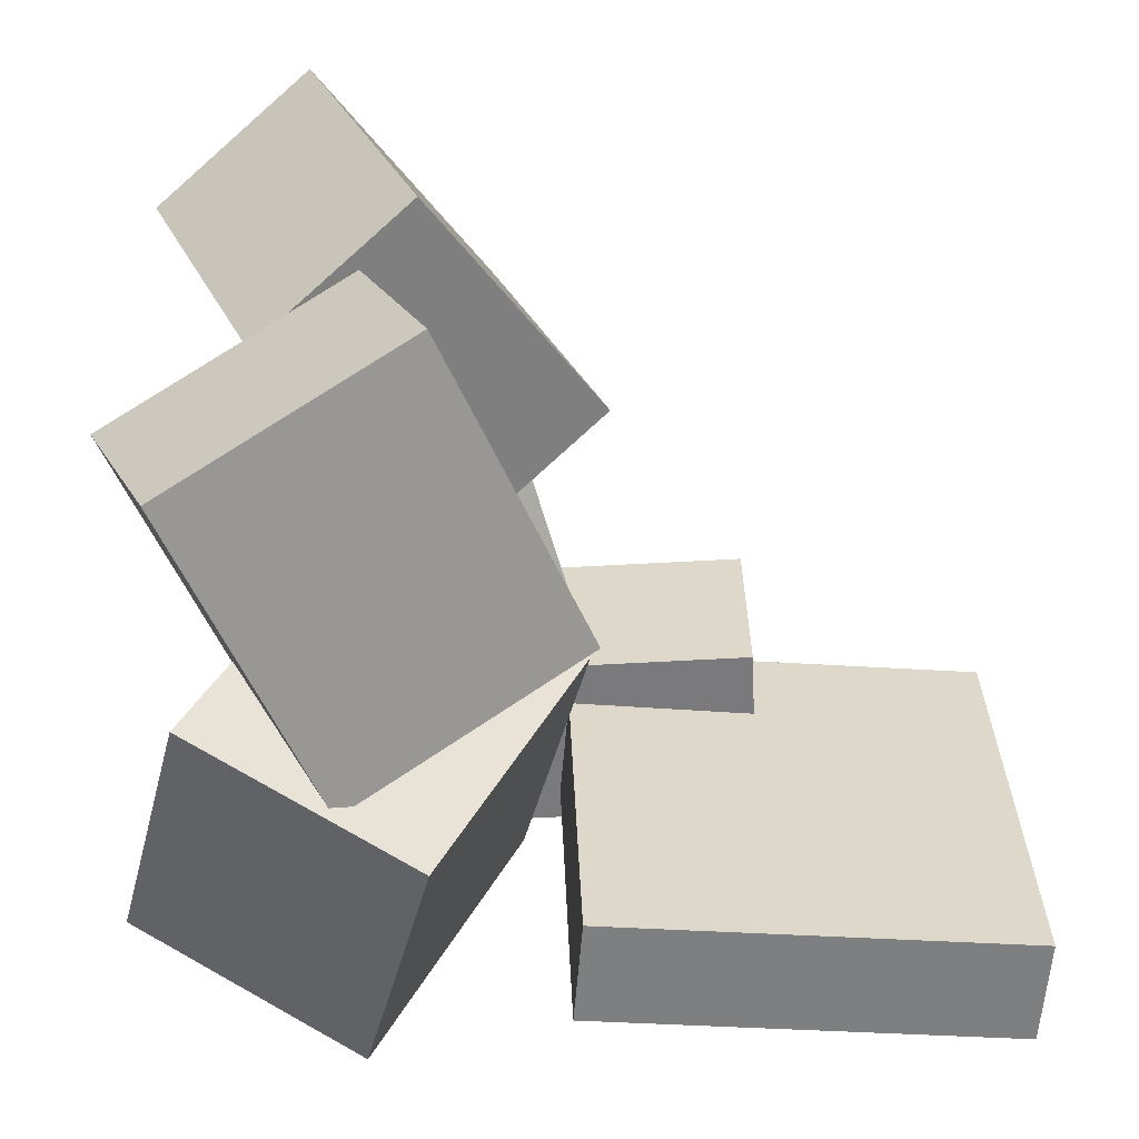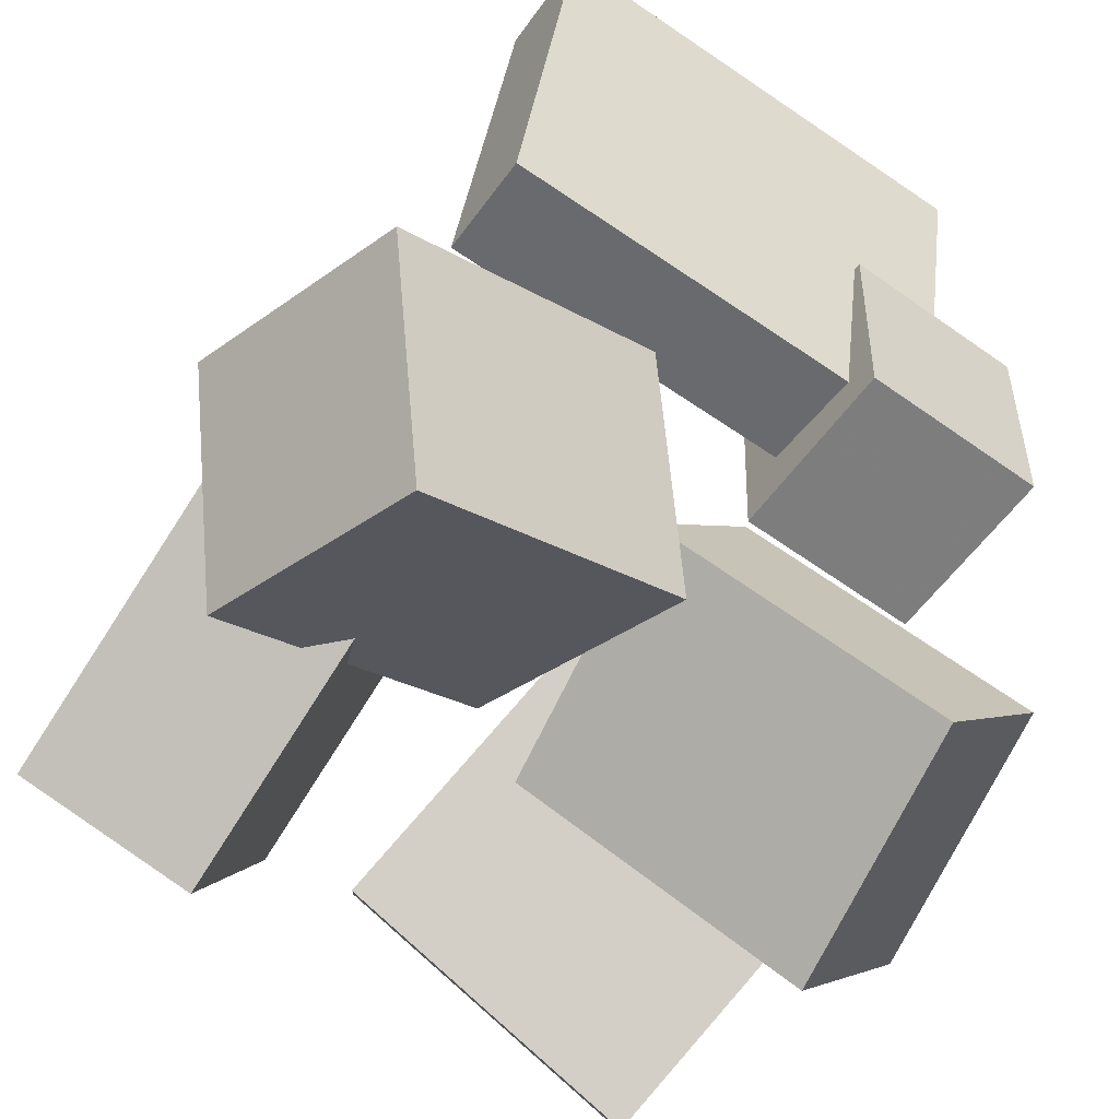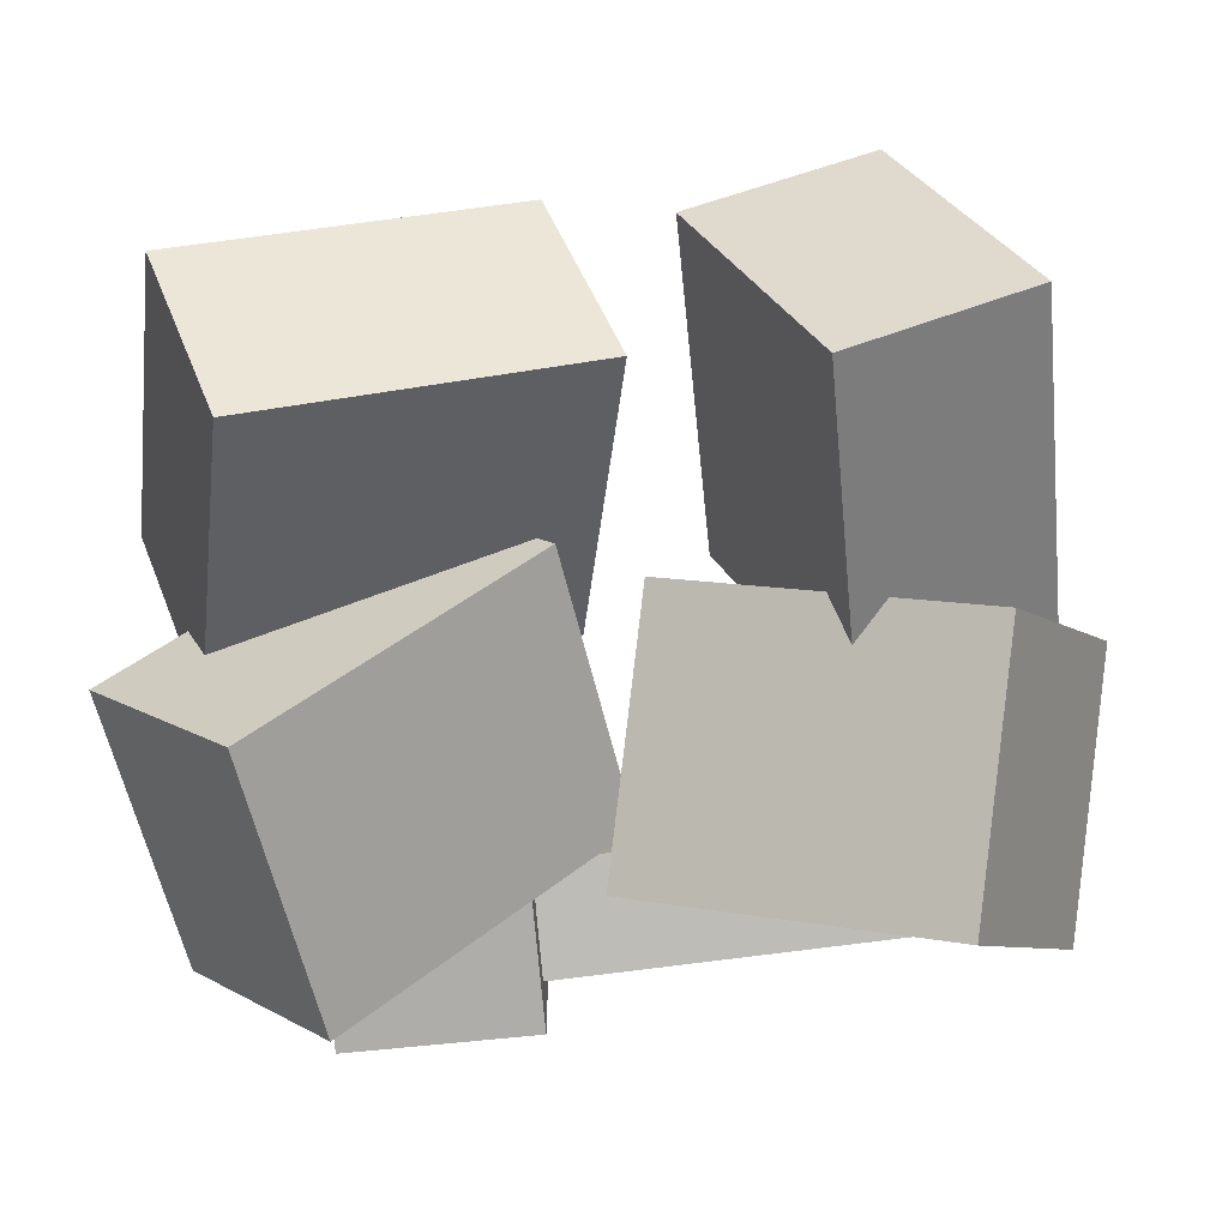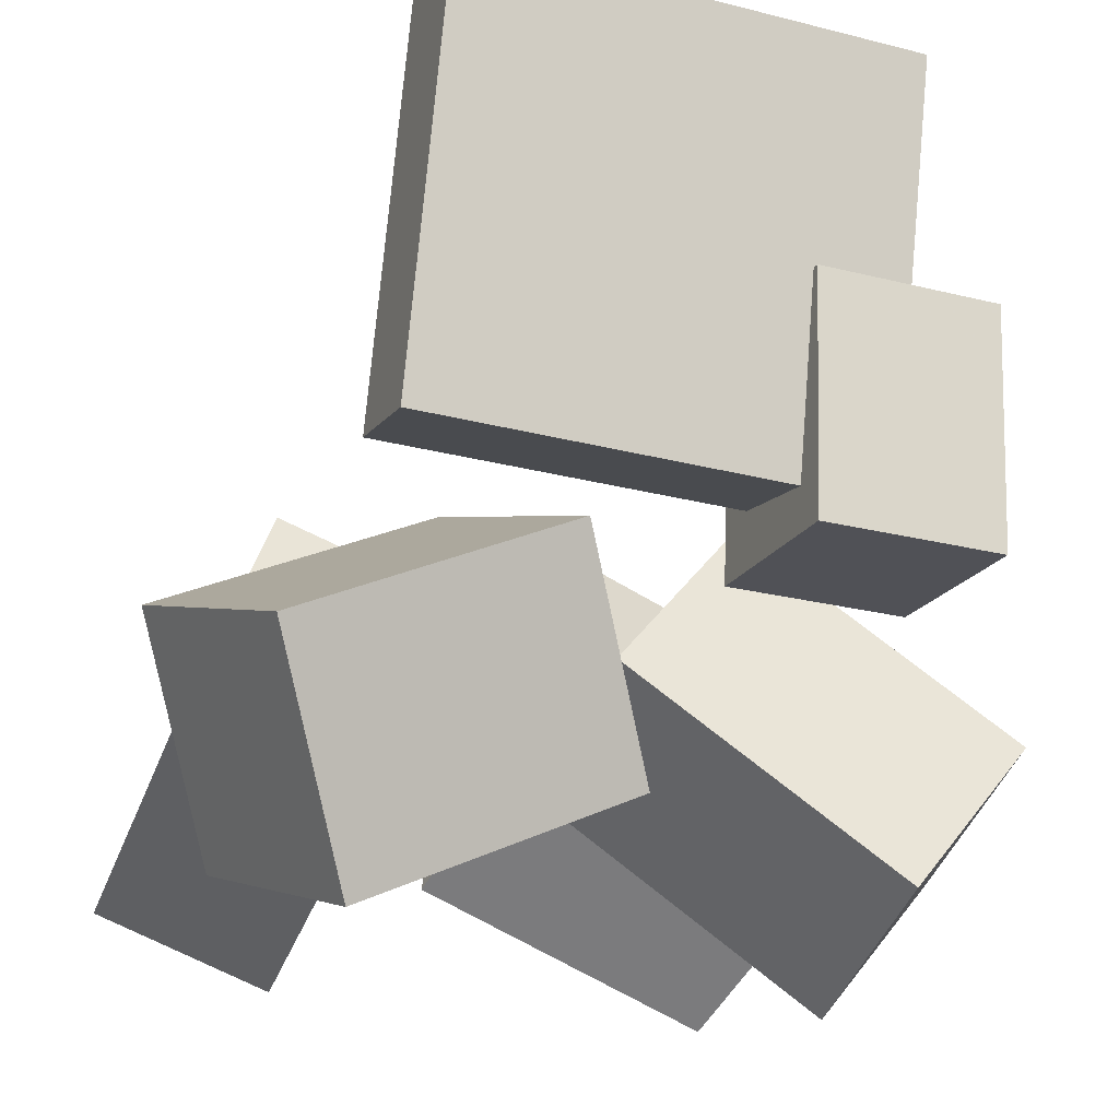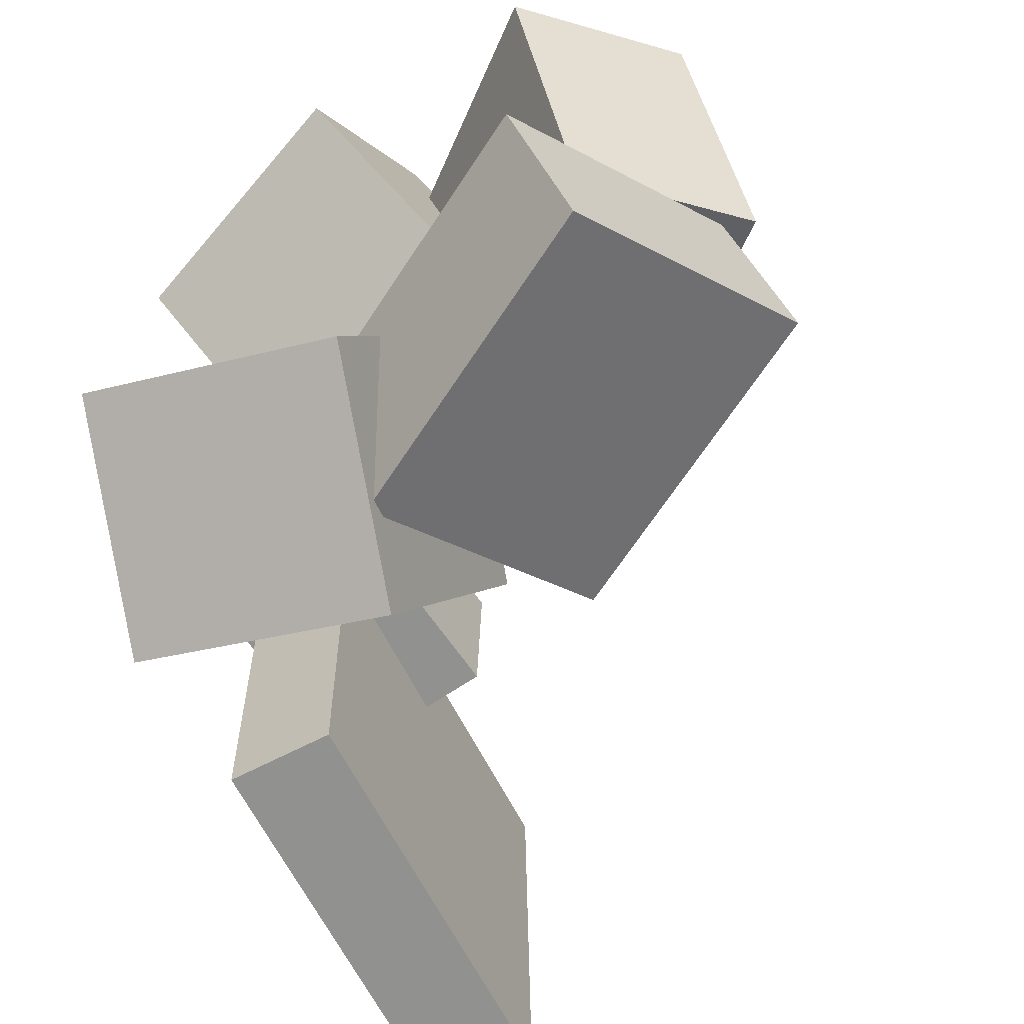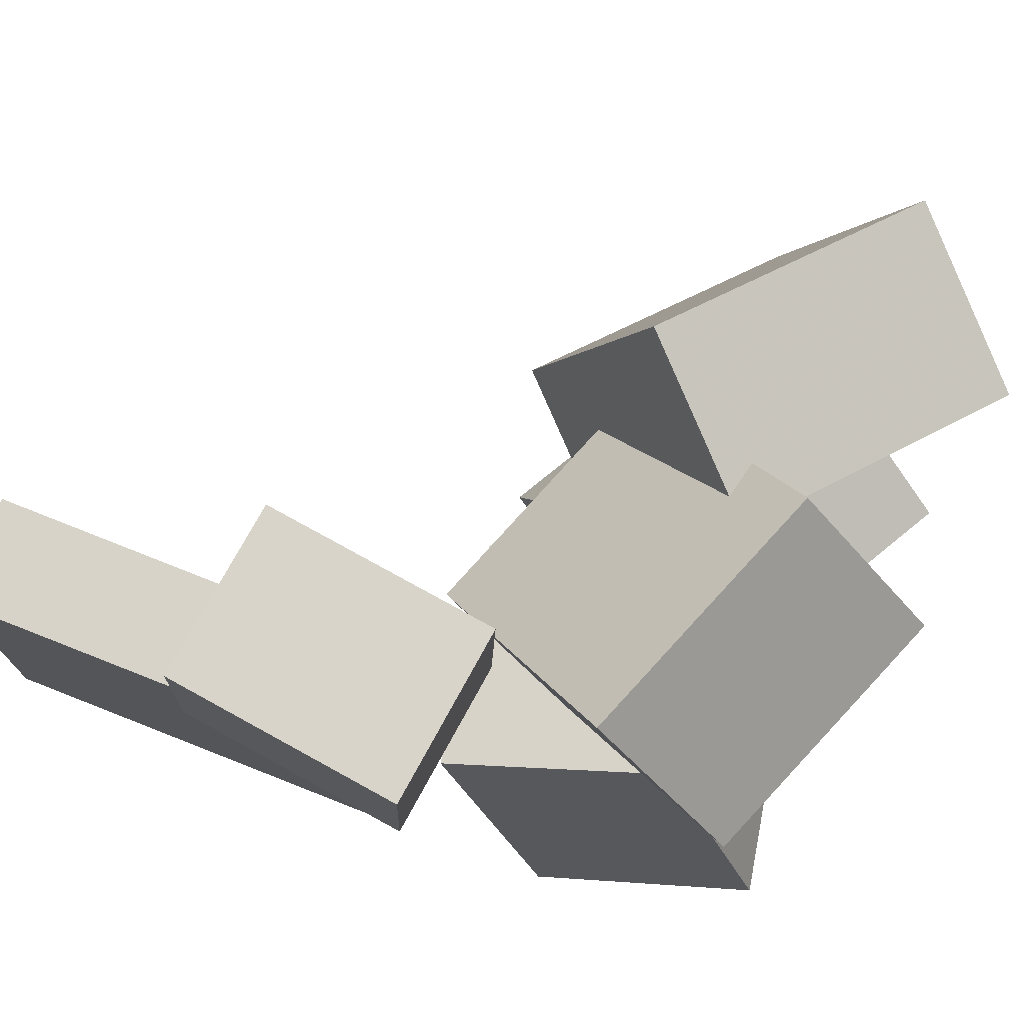
<metadata>
{"format":"obj","ext":"obj","renderer":"f3d","projection":"perspective","resolution":1024,"background":"white","views":[{"elev":-60.0,"azim":95.2,"up":"+Z"},{"elev":-61.0,"azim":-123.8,"up":"+Y"},{"elev":-74.6,"azim":97.3,"up":"+Y"},{"elev":-22.4,"azim":-110.6,"up":"+Y"},{"elev":-67.8,"azim":37.2,"up":"+Z"},{"elev":76.9,"azim":-58.9,"up":"+Z"}]}
</metadata>
<code>
v -0.2318 -0.0008291 -0.1888
v -0.2277 -0.01206 0.1431
v -0.2843 0.3039 -0.1778
v -0.2803 0.2927 0.1541
v -0.1549 0.01245 -0.1893
v -0.1508 0.00122 0.1426
v -0.2074 0.3172 -0.1783
v -0.2034 0.306 0.1536
f 1.0 7.0 5.0
f 1.0 3.0 7.0
f 1.0 4.0 3.0
f 1.0 2.0 4.0
f 3.0 8.0 7.0
f 3.0 4.0 8.0
f 5.0 7.0 8.0
f 5.0 8.0 6.0
f 1.0 5.0 6.0
f 1.0 6.0 2.0
f 2.0 6.0 8.0
f 2.0 8.0 4.0
v -0.2586 0.1326 0.07829
v -0.2513 -0.04252 0.07581
v -0.2541 0.1309 0.2125
v -0.2468 -0.04424 0.21
v -0.1253 0.1382 0.07386
v -0.118 -0.0369 0.07138
v -0.1208 0.1365 0.2081
v -0.1135 -0.03862 0.2056
f 9.0 15.0 13.0
f 9.0 11.0 15.0
f 9.0 12.0 11.0
f 9.0 10.0 12.0
f 11.0 16.0 15.0
f 11.0 12.0 16.0
f 13.0 15.0 16.0
f 13.0 16.0 14.0
f 9.0 13.0 14.0
f 9.0 14.0 10.0
f 10.0 14.0 16.0
f 10.0 16.0 12.0
v -0.1291 -0.2814 -0.184
v -0.1113 -0.1826 0.01903
v -0.2008 -0.1292 -0.2517
v -0.1831 -0.03051 -0.04867
v 0.04181 -0.2206 -0.2285
v 0.0596 -0.1218 -0.02551
v -0.02996 -0.06845 -0.2962
v -0.01218 0.03029 -0.09321
f 17.0 23.0 21.0
f 17.0 19.0 23.0
f 17.0 20.0 19.0
f 17.0 18.0 20.0
f 19.0 24.0 23.0
f 19.0 20.0 24.0
f 21.0 23.0 24.0
f 21.0 24.0 22.0
f 17.0 21.0 22.0
f 17.0 22.0 18.0
f 18.0 22.0 24.0
f 18.0 24.0 20.0
v 0.01213 -0.062 0.01746
v 0.02291 -0.1462 0.2381
v 0.0891 0.05365 0.05784
v 0.09989 -0.03056 0.2785
v 0.199 -0.1689 -0.0325
v 0.2098 -0.2532 0.1881
v 0.276 -0.05329 0.007883
v 0.2868 -0.1375 0.2285
f 25.0 31.0 29.0
f 25.0 27.0 31.0
f 25.0 28.0 27.0
f 25.0 26.0 28.0
f 27.0 32.0 31.0
f 27.0 28.0 32.0
f 29.0 31.0 32.0
f 29.0 32.0 30.0
f 25.0 29.0 30.0
f 25.0 30.0 26.0
f 26.0 30.0 32.0
f 26.0 32.0 28.0
v 0.2171 -0.2044 -0.2662
v -0.008002 -0.1244 -0.261
v 0.2778 -0.03835 -0.1936
v 0.05273 0.04172 -0.1885
v 0.2026 -0.2533 -0.142
v -0.02256 -0.1733 -0.1369
v 0.2633 -0.08725 -0.06947
v 0.03817 -0.007183 -0.06433
f 33.0 39.0 37.0
f 33.0 35.0 39.0
f 33.0 36.0 35.0
f 33.0 34.0 36.0
f 35.0 40.0 39.0
f 35.0 36.0 40.0
f 37.0 39.0 40.0
f 37.0 40.0 38.0
f 33.0 37.0 38.0
f 33.0 38.0 34.0
f 34.0 38.0 40.0
f 34.0 40.0 36.0
v -0.1041 -0.09168 0.0002019
v -0.1571 -0.2406 0.1823
v -0.09236 0.01575 0.09146
v -0.1453 -0.1331 0.2735
v 0.08836 -0.1321 0.02313
v 0.03538 -0.281 0.2052
v 0.1001 -0.0247 0.1144
v 0.04709 -0.1736 0.2965
f 41.0 47.0 45.0
f 41.0 43.0 47.0
f 41.0 44.0 43.0
f 41.0 42.0 44.0
f 43.0 48.0 47.0
f 43.0 44.0 48.0
f 45.0 47.0 48.0
f 45.0 48.0 46.0
f 41.0 45.0 46.0
f 41.0 46.0 42.0
f 42.0 46.0 48.0
f 42.0 48.0 44.0

</code>
